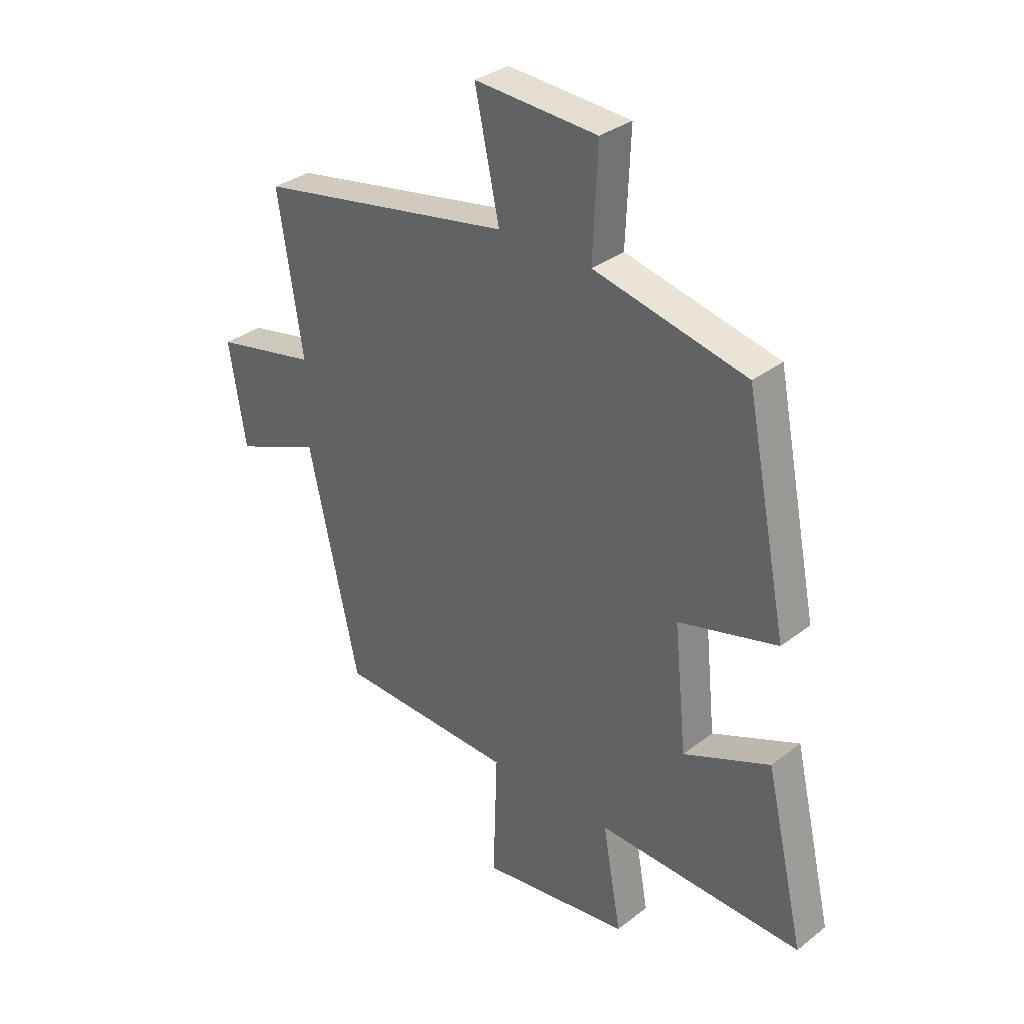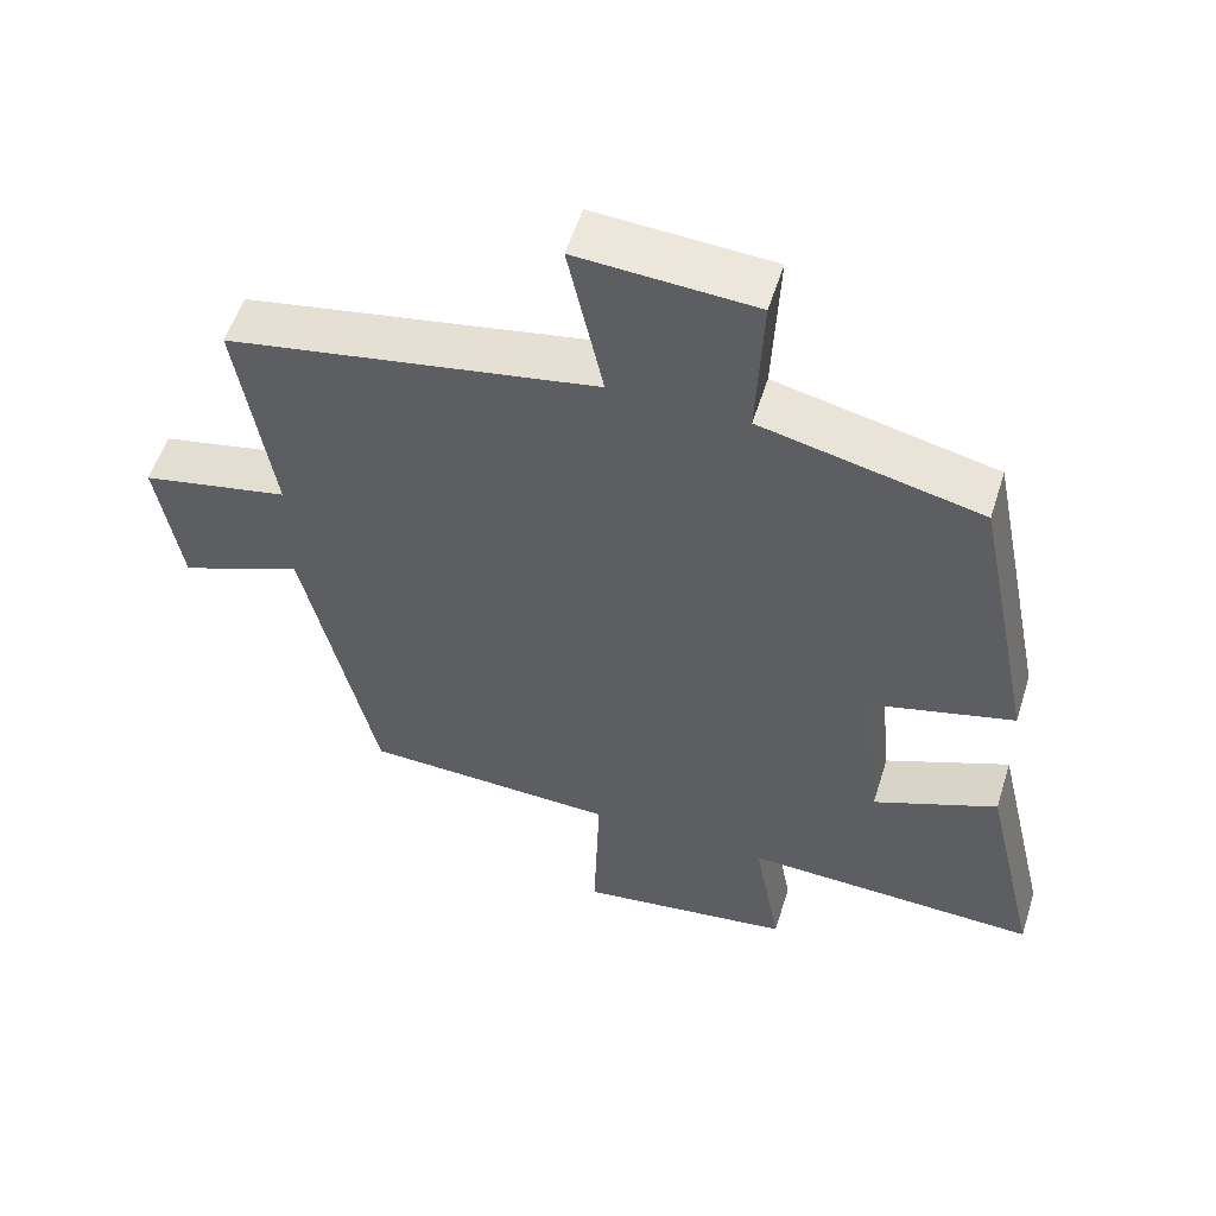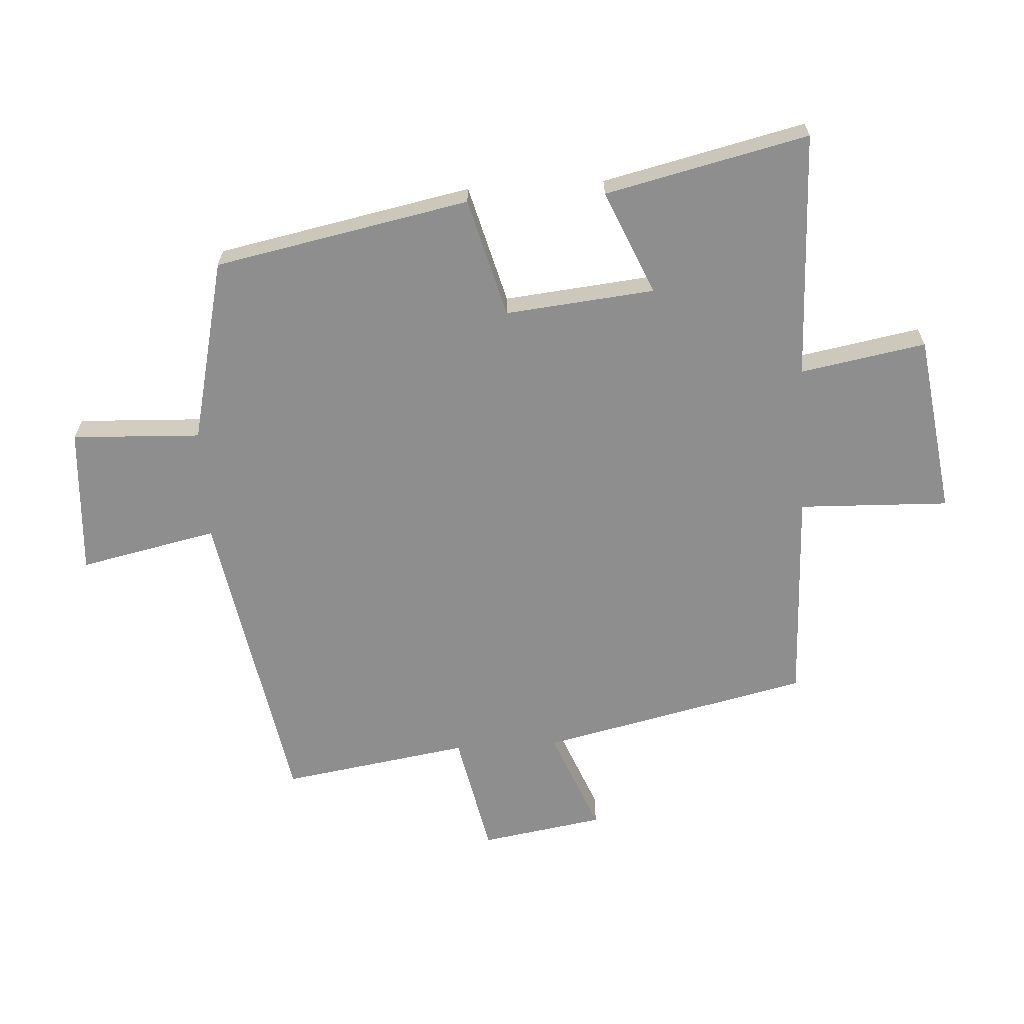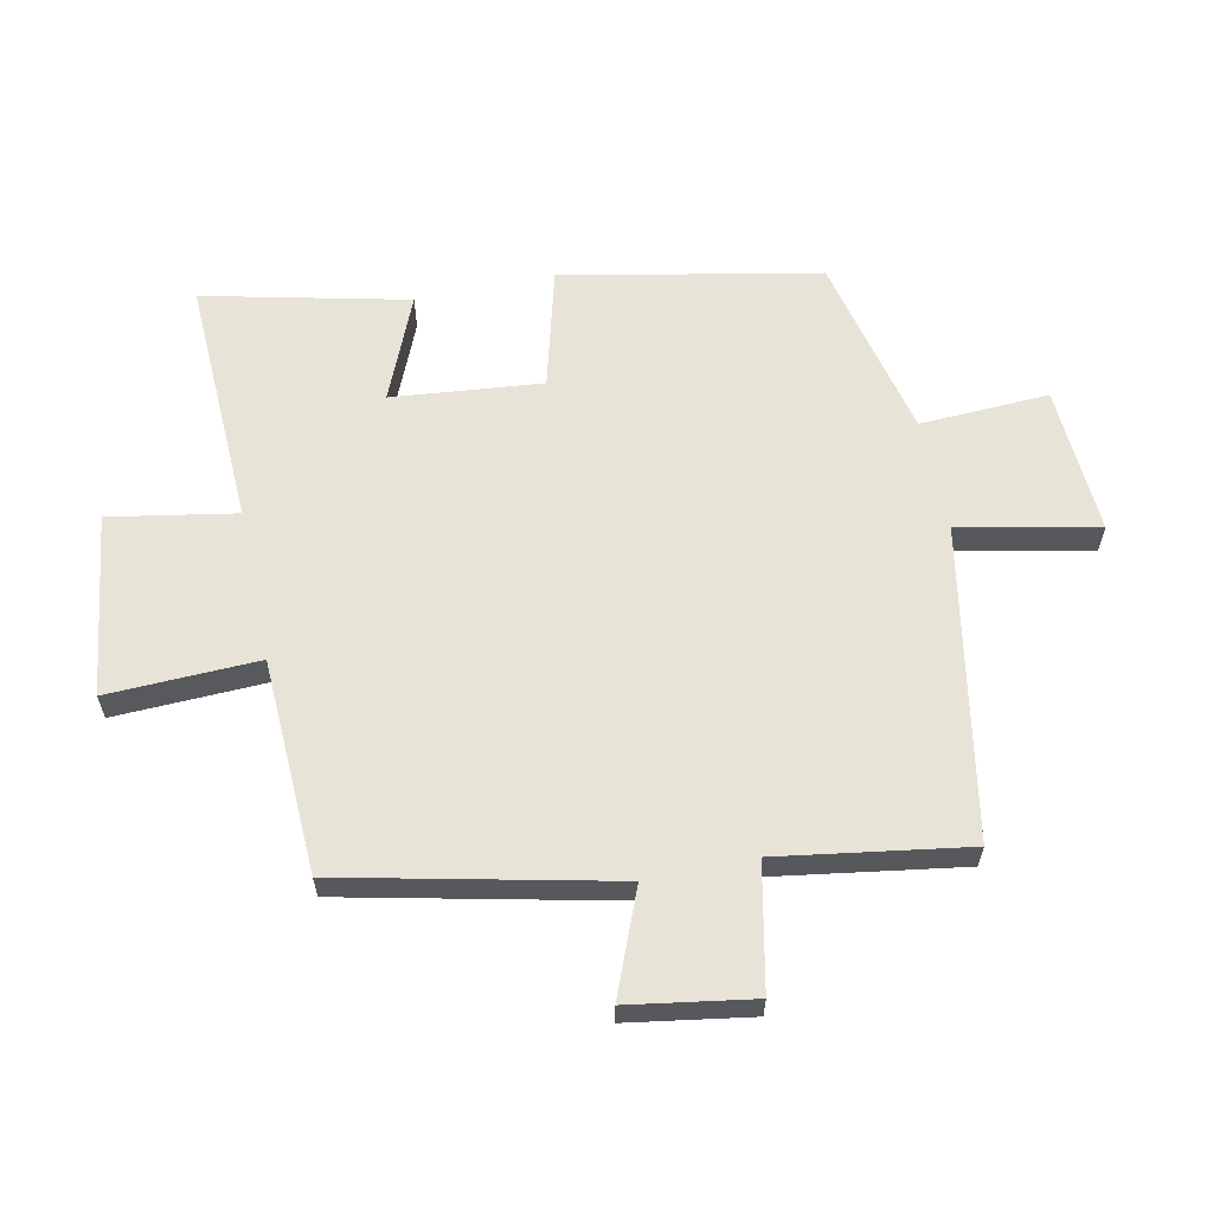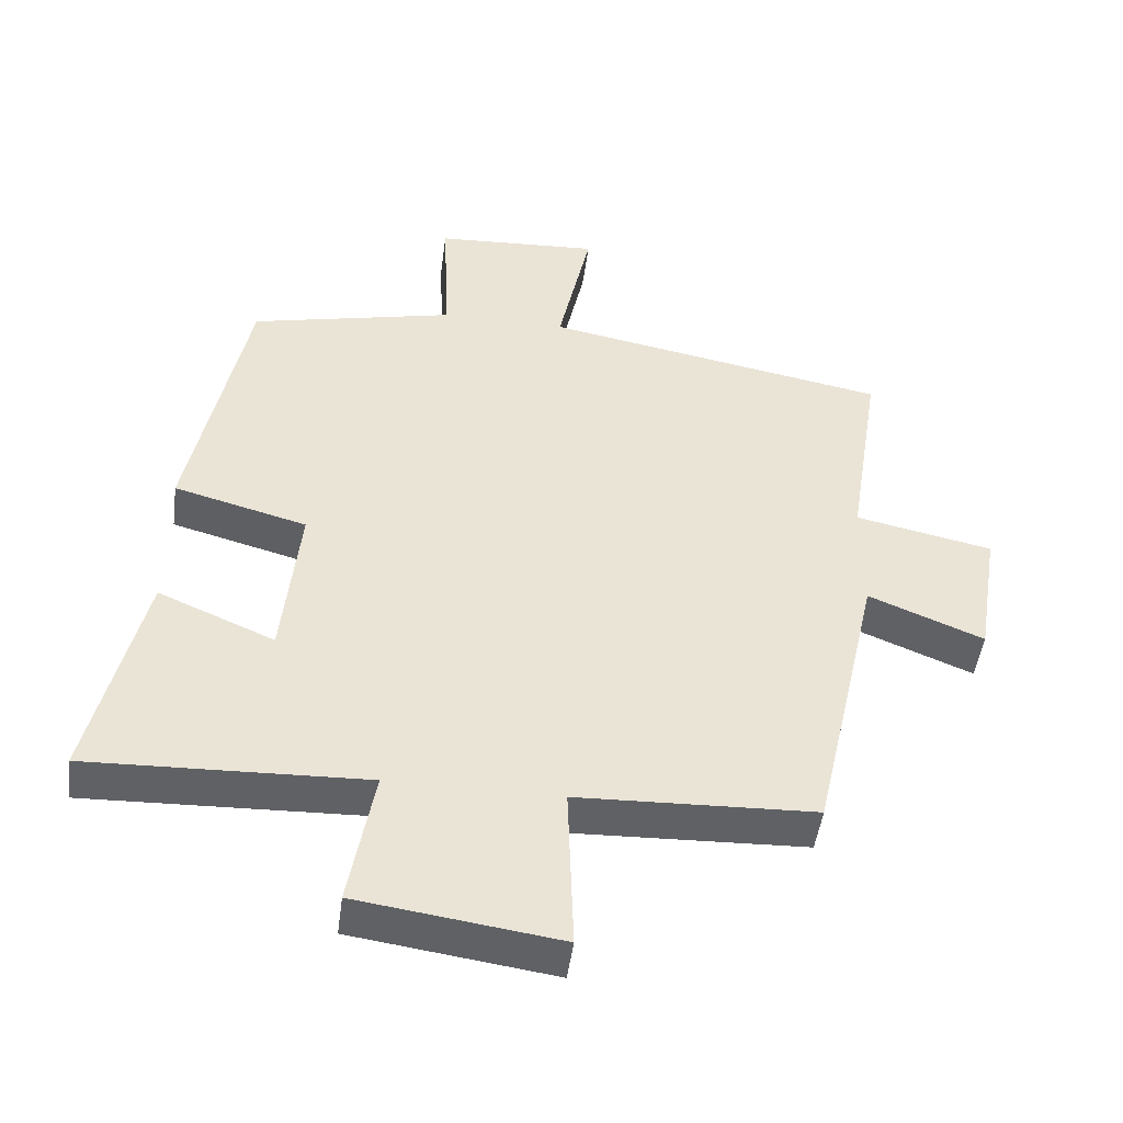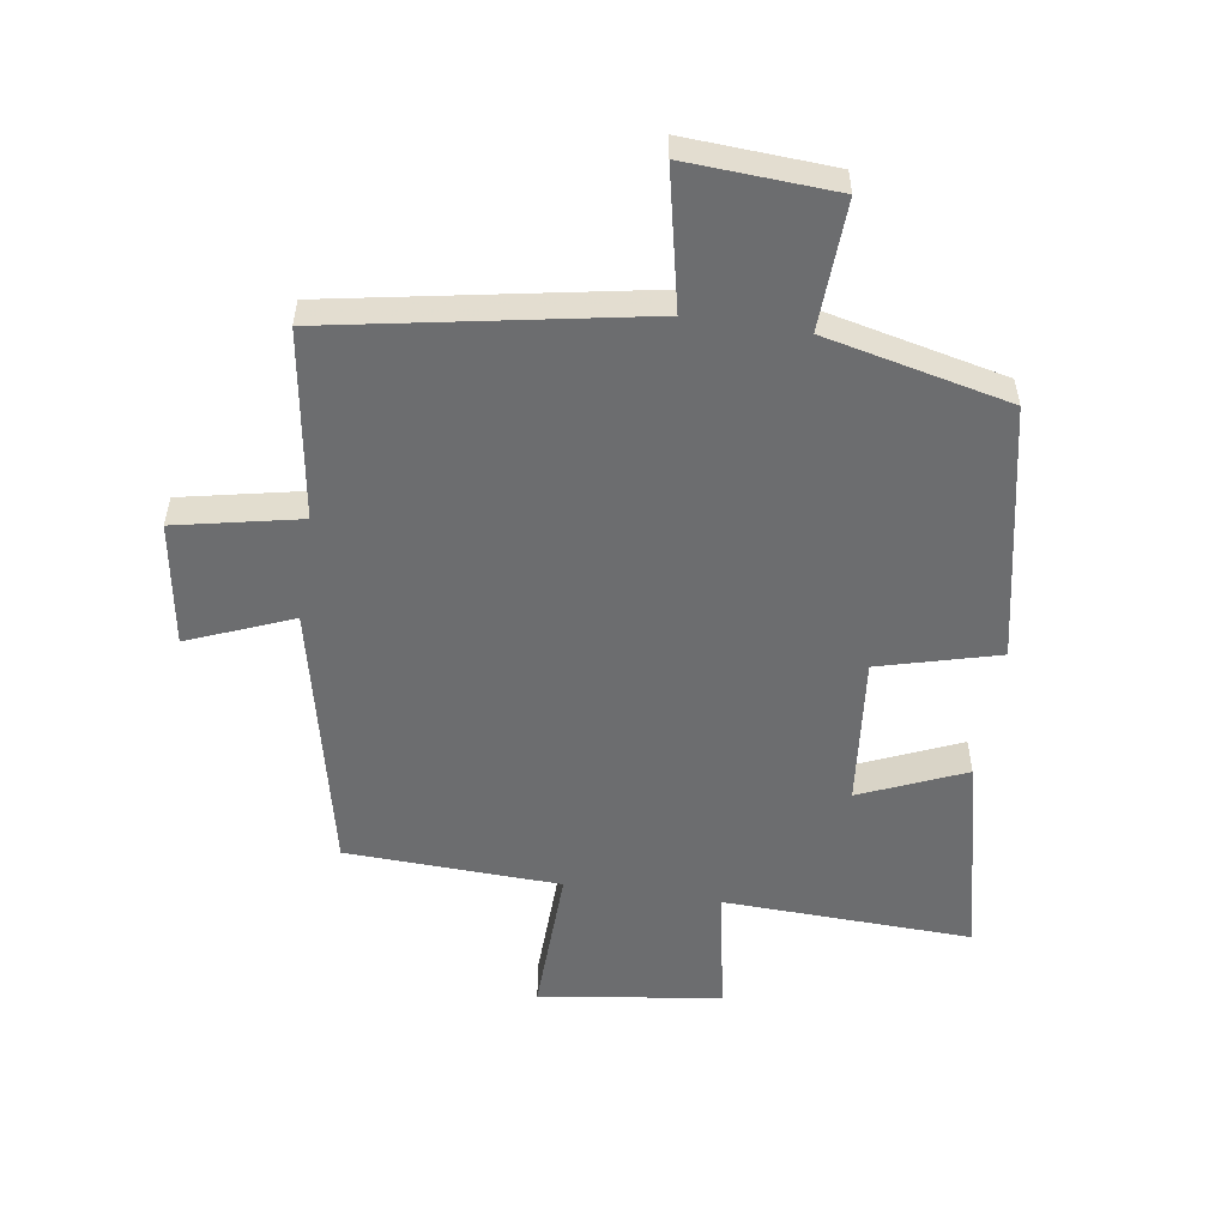
<metadata>
{"format":"obj","ext":"obj","renderer":"f3d","projection":"perspective","resolution":1024,"background":"white","views":[{"elev":33.0,"azim":43.3,"up":"+Z"},{"elev":55.5,"azim":17.4,"up":"+Z"},{"elev":-65.0,"azim":93.4,"up":"+Y"},{"elev":61.5,"azim":-101.9,"up":"+Y"},{"elev":-47.5,"azim":172.5,"up":"+Z"},{"elev":-53.9,"azim":-8.6,"up":"+Y"}]}
</metadata>
<code>
v 0.419 0.07 0.433
v 0.5 0.07 0.027
v 0.31 0.07 -0.024
v 0.334 0.07 -0.262
v 0.5 0.07 -0.191
v 0.575 0.07 -0.514
v 0.18 0.07 -0.5
v 0.216 0.07 -0.7
v -0.072 0.07 -0.74
v -0.064 0.07 -0.5
v -0.404 0.07 -0.487
v -0.5 0.07 -0.059
v -0.665 0.07 -0.126
v -0.697 0.07 0.07
v -0.5 0.07 0.111
v -0.547 0.07 0.41
v -0.054 0.07 0.5
v -0.101 0.07 0.719
v 0.135 0.07 0.705
v 0.126 0.07 0.5
v 0.419 0 0.433
v 0.5 0 0.027
v 0.31 0 -0.024
v 0.334 0 -0.262
v 0.5 0 -0.191
v 0.575 0 -0.514
v 0.18 0 -0.5
v 0.216 0 -0.7
v -0.072 0 -0.74
v -0.064 0 -0.5
v -0.404 0 -0.487
v -0.5 0 -0.059
v -0.665 0 -0.126
v -0.697 0 0.07
v -0.5 0 0.111
v -0.547 0 0.41
v -0.054 0 0.5
v -0.101 0 0.719
v 0.135 0 0.705
v 0.126 0 0.5
f 17 18 19 20
f 1 2 3
f 20 1 3
f 17 20 3
f 16 17 3
f 15 16 3
f 12 13 14 15
f 15 3 4
f 12 15 4
f 11 12 4
f 10 11 4
f 7 8 9 10
f 7 10 4 5
f 5 6 7
f 40 39 38 37
f 23 22 21
f 23 21 40
f 23 40 37
f 23 37 36
f 23 36 35
f 35 34 33 32
f 24 23 35
f 24 35 32
f 24 32 31
f 24 31 30
f 30 29 28 27
f 25 24 30 27
f 27 26 25
f 1 21 22 2
f 2 22 23 3
f 3 23 24 4
f 4 24 25 5
f 5 25 26 6
f 6 26 27 7
f 7 27 28 8
f 8 28 29 9
f 9 29 30 10
f 10 30 31 11
f 11 31 32 12
f 12 32 33 13
f 13 33 34 14
f 14 34 35 15
f 15 35 36 16
f 16 36 37 17
f 17 37 38 18
f 18 38 39 19
f 19 39 40 20
f 20 40 21 1

</code>
